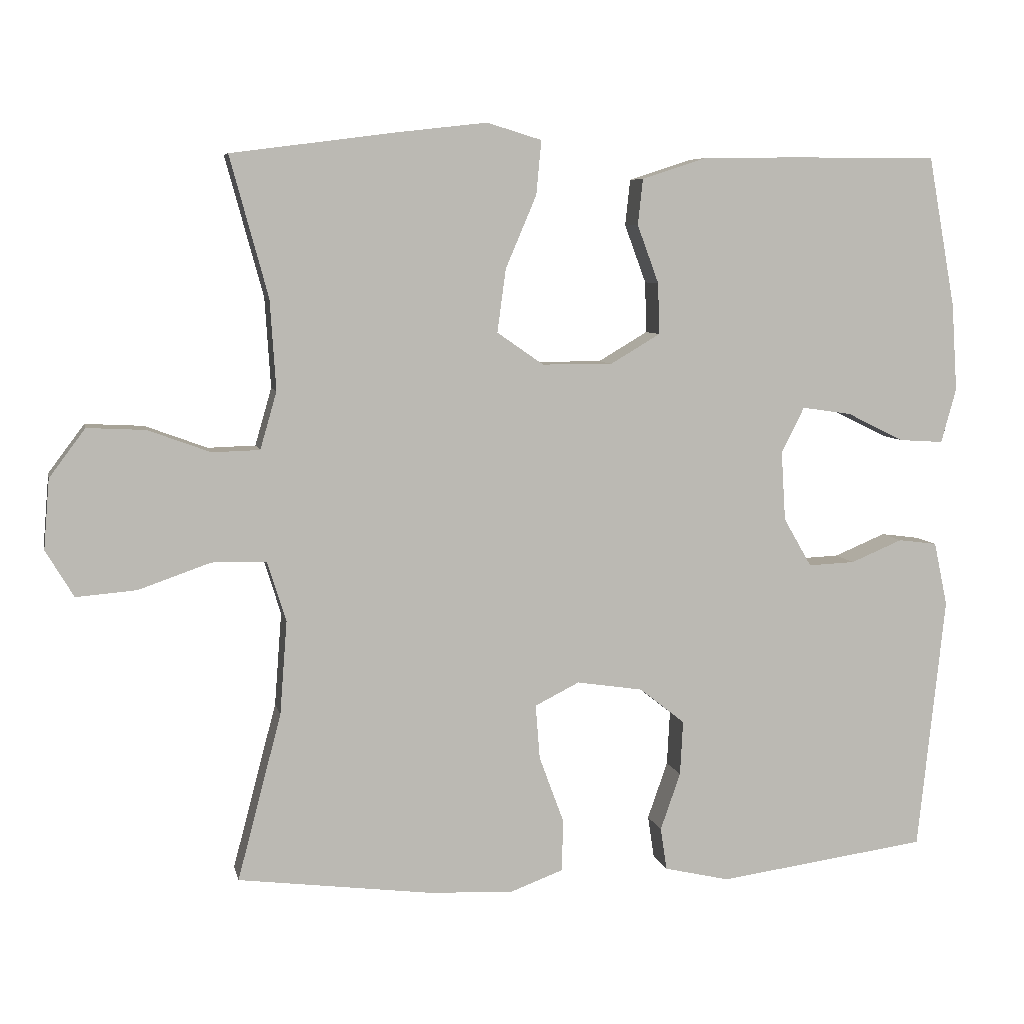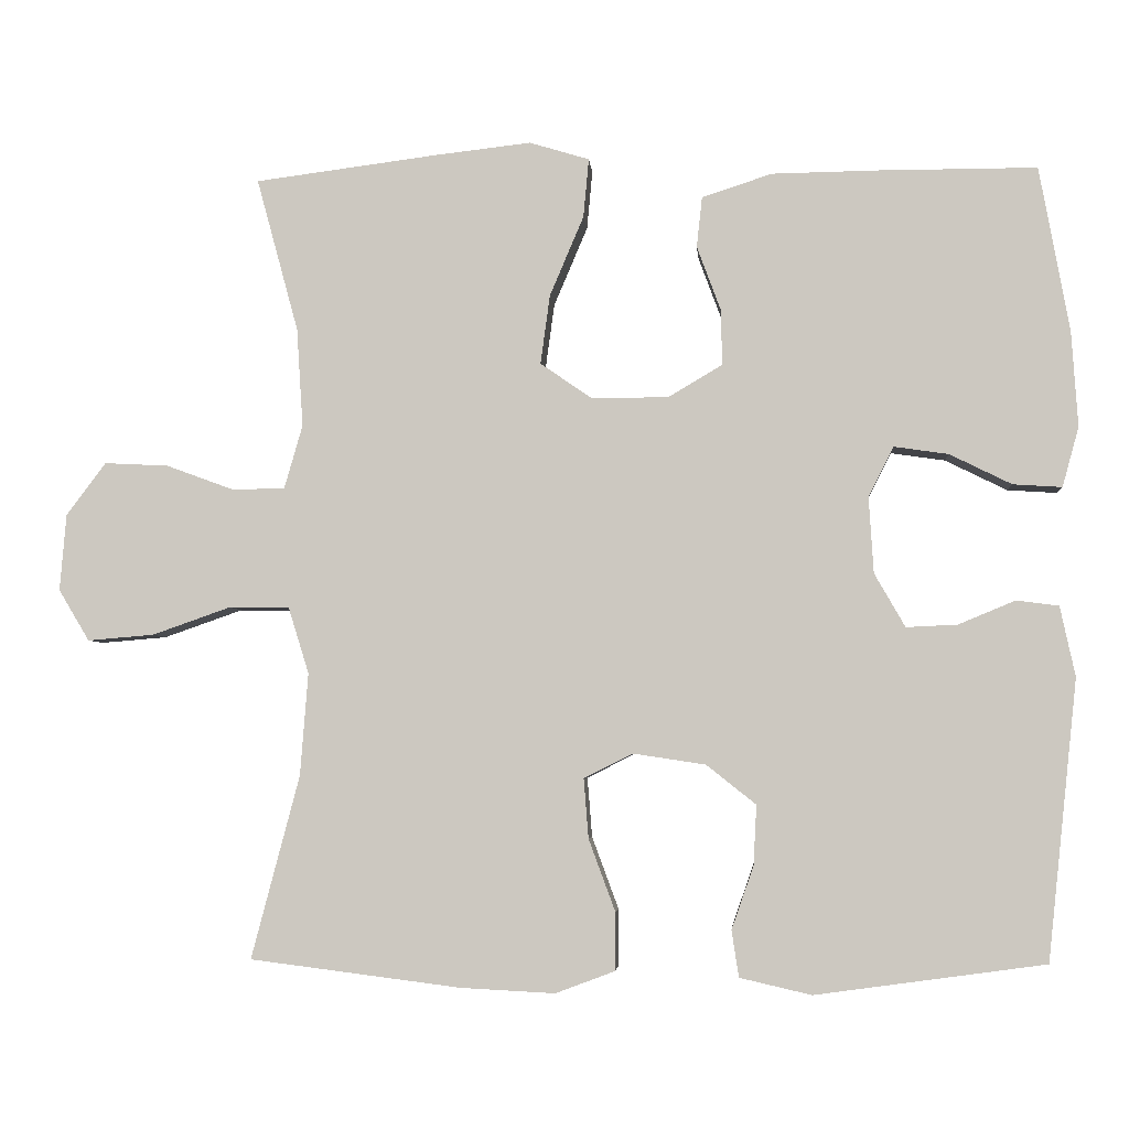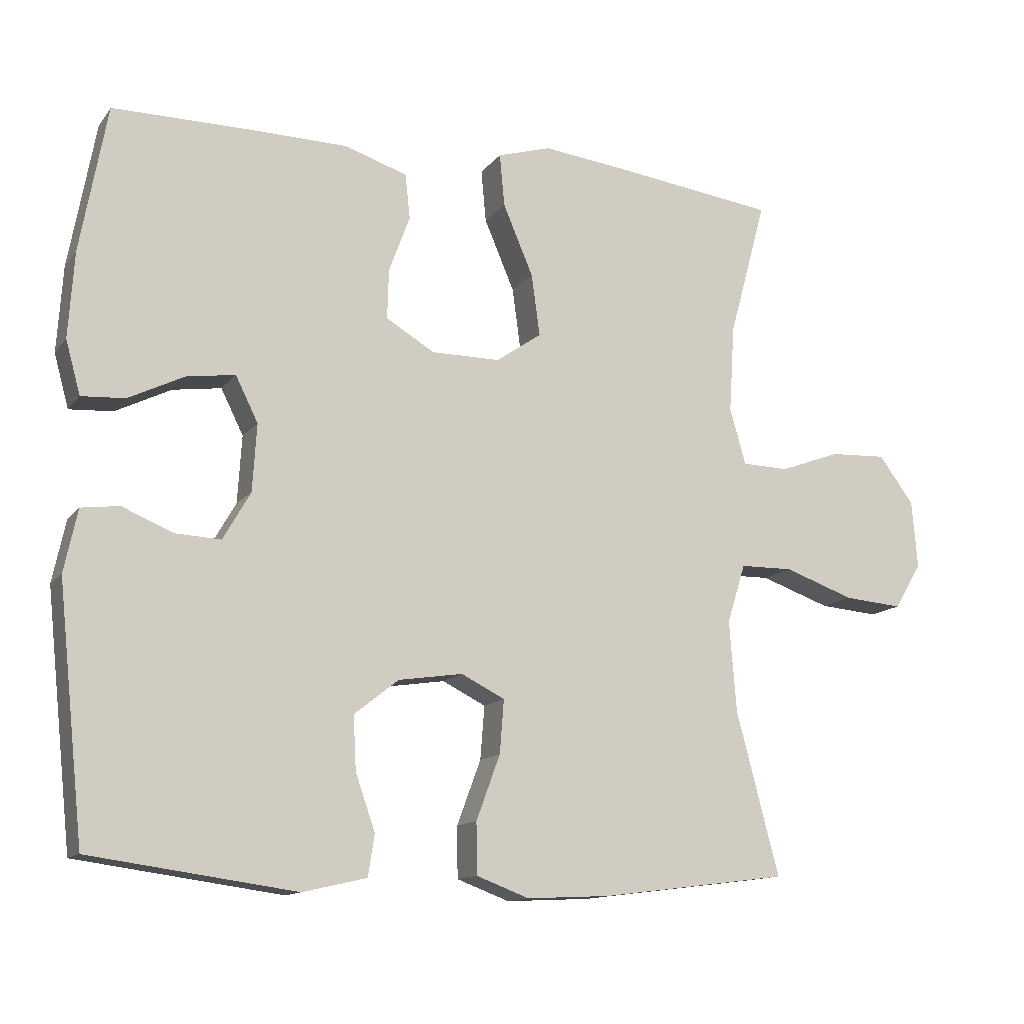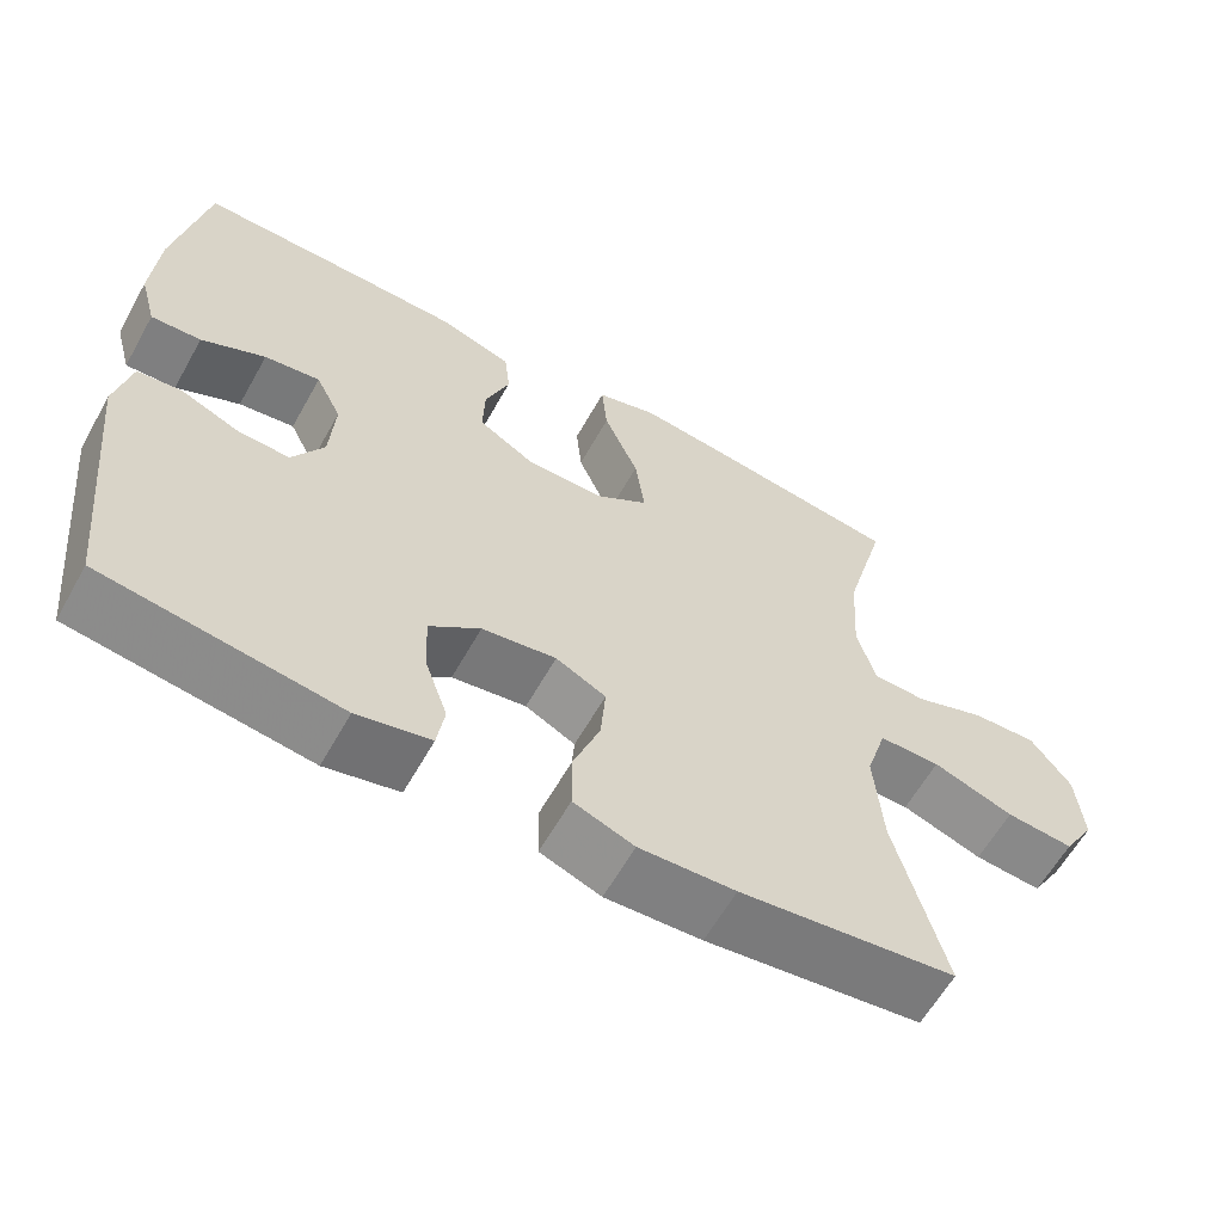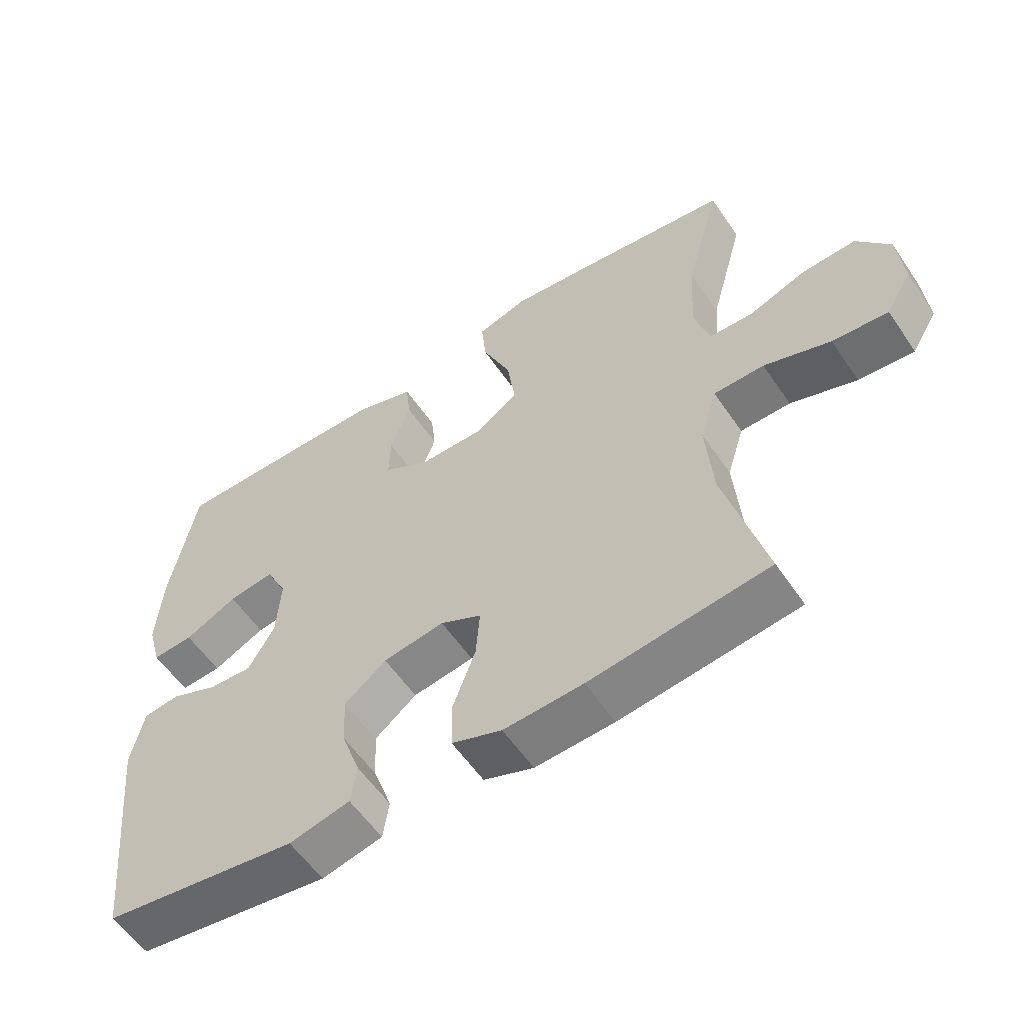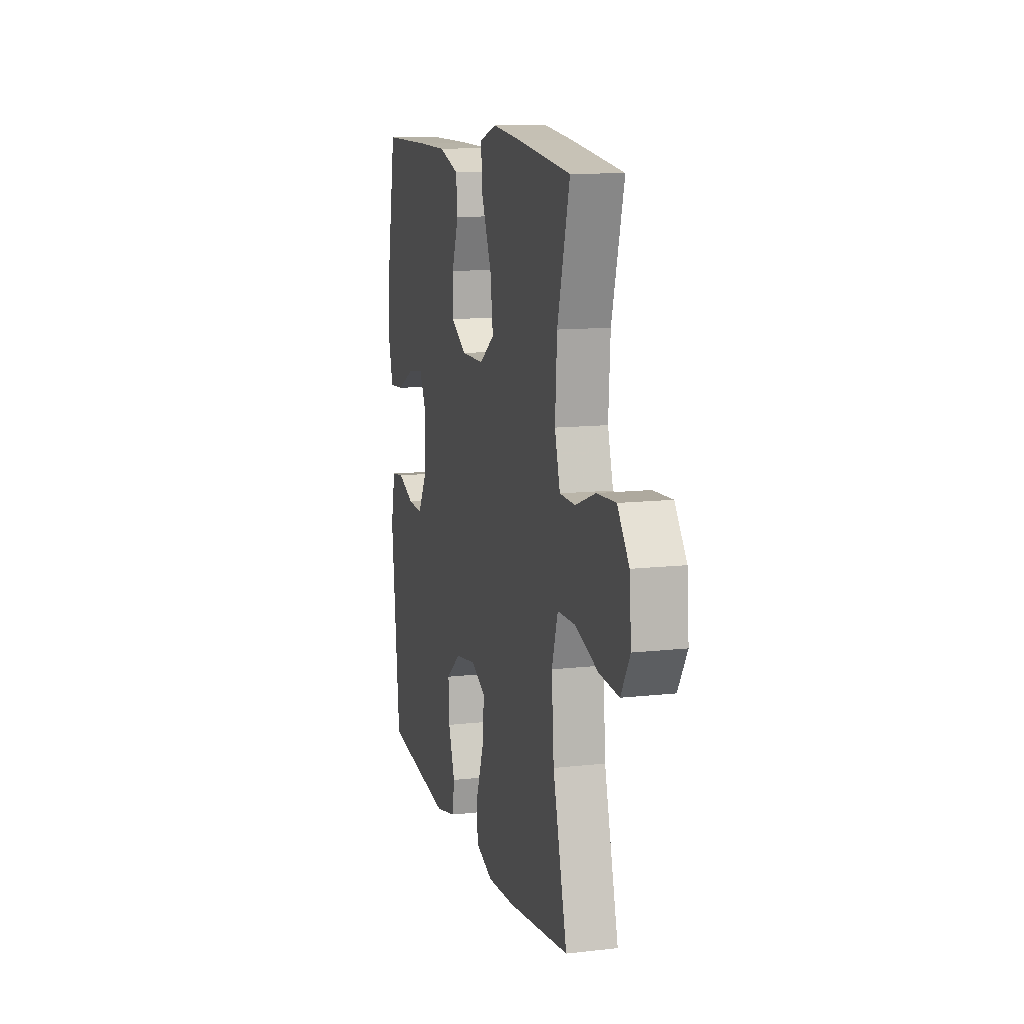
<metadata>
{"format":"obj","ext":"obj","renderer":"f3d","projection":"perspective","resolution":1024,"background":"white","views":[{"elev":6.8,"azim":168.2,"up":"+Z"},{"elev":-4.3,"azim":-175.6,"up":"+Z"},{"elev":-13.0,"azim":-23.1,"up":"+Z"},{"elev":-61.3,"azim":-29.3,"up":"+Z"},{"elev":-57.3,"azim":33.9,"up":"+Z"},{"elev":11.8,"azim":74.8,"up":"+Z"}]}
</metadata>
<code>
v 0.5 0.07 0.5
v 0.447 0.07 0.305
v 0.439 0.07 0.18
v 0.462 0.07 0.1
v 0.528 0.07 0.098
v 0.615 0.07 0.13
v 0.696 0.07 0.134
v 0.746 0.07 0.067
v 0.754 0.07 -0.03
v 0.715 0.07 -0.095
v 0.631 0.07 -0.088
v 0.531 0.07 -0.053
v 0.455 0.07 -0.054
v 0.429 0.07 -0.138
v 0.439 0.07 -0.268
v 0.5 0.07 -0.5
v 0.232 0.07 -0.534
v 0.113 0.07 -0.54
v 0.038 0.07 -0.512
v 0.037 0.07 -0.439
v 0.071 0.07 -0.347
v 0.077 0.07 -0.271
v 0.015 0.07 -0.24
v -0.077 0.07 -0.254
v -0.14 0.07 -0.304
v -0.136 0.07 -0.38
v -0.108 0.07 -0.46
v -0.117 0.07 -0.519
v -0.208 0.07 -0.54
v -0.5 0.07 -0.5
v -0.538 0.07 -0.145
v -0.519 0.07 -0.056
v -0.465 0.07 -0.049
v -0.393 0.07 -0.079
v -0.328 0.07 -0.082
v -0.289 0.07 -0.014
v -0.283 0.07 0.082
v -0.315 0.07 0.146
v -0.384 0.07 0.136
v -0.463 0.07 0.097
v -0.525 0.07 0.093
v -0.546 0.07 0.169
v -0.538 0.07 0.291
v -0.5 0.07 0.5
v -0.298 0.07 0.5
v -0.164 0.07 0.498
v -0.075 0.07 0.469
v -0.068 0.07 0.405
v -0.098 0.07 0.324
v -0.1 0.07 0.253
v -0.031 0.07 0.212
v 0.067 0.07 0.212
v 0.132 0.07 0.257
v 0.12 0.07 0.345
v 0.077 0.07 0.446
v 0.07 0.07 0.521
v 0.146 0.07 0.544
v 0.269 0.07 0.53
v 0.5 0 0.5
v 0.447 0 0.305
v 0.439 0 0.18
v 0.462 0 0.1
v 0.528 0 0.098
v 0.615 0 0.13
v 0.696 0 0.134
v 0.746 0 0.067
v 0.754 0 -0.03
v 0.715 0 -0.095
v 0.631 0 -0.088
v 0.531 0 -0.053
v 0.455 0 -0.054
v 0.429 0 -0.138
v 0.439 0 -0.268
v 0.5 0 -0.5
v 0.232 0 -0.534
v 0.113 0 -0.54
v 0.038 0 -0.512
v 0.037 0 -0.439
v 0.071 0 -0.347
v 0.077 0 -0.271
v 0.015 0 -0.24
v -0.077 0 -0.254
v -0.14 0 -0.304
v -0.136 0 -0.38
v -0.108 0 -0.46
v -0.117 0 -0.519
v -0.208 0 -0.54
v -0.5 0 -0.5
v -0.538 0 -0.145
v -0.519 0 -0.056
v -0.465 0 -0.049
v -0.393 0 -0.079
v -0.328 0 -0.082
v -0.289 0 -0.014
v -0.283 0 0.082
v -0.315 0 0.146
v -0.384 0 0.136
v -0.463 0 0.097
v -0.525 0 0.093
v -0.546 0 0.169
v -0.538 0 0.291
v -0.5 0 0.5
v -0.298 0 0.5
v -0.164 0 0.498
v -0.075 0 0.469
v -0.068 0 0.405
v -0.098 0 0.324
v -0.1 0 0.253
v -0.031 0 0.212
v 0.067 0 0.212
v 0.132 0 0.257
v 0.12 0 0.345
v 0.077 0 0.446
v 0.07 0 0.521
v 0.146 0 0.544
v 0.269 0 0.53
f 57 58 1 2
f 54 55 56 57
f 53 54 57 2
f 52 53 2 3
f 51 52 3 4
f 46 47 48 49
f 46 49 50
f 45 46 50
f 44 45 50
f 43 44 50
f 42 43 50 51
f 39 40 41 42
f 38 39 42 51
f 31 32 33 34
f 31 34 35
f 30 31 35
f 29 30 35 36
f 26 27 28 29
f 25 26 29 36
f 18 19 20 21
f 18 21 22
f 15 16 17 18
f 14 15 18 22
f 13 14 22 23
f 9 10 11 12
f 9 12 13
f 8 9 13
f 5 6 7 8
f 4 5 8 13
f 37 38 51 4
f 24 25 36 37
f 23 24 37
f 4 13 23 37
f 60 59 116 115
f 115 114 113 112
f 60 115 112 111
f 61 60 111 110
f 62 61 110 109
f 107 106 105 104
f 108 107 104
f 108 104 103
f 108 103 102
f 108 102 101
f 109 108 101 100
f 100 99 98 97
f 109 100 97 96
f 92 91 90 89
f 93 92 89
f 93 89 88
f 94 93 88 87
f 87 86 85 84
f 94 87 84 83
f 79 78 77 76
f 80 79 76
f 76 75 74 73
f 80 76 73 72
f 81 80 72 71
f 70 69 68 67
f 71 70 67
f 71 67 66
f 66 65 64 63
f 71 66 63 62
f 62 109 96 95
f 95 94 83 82
f 95 82 81
f 95 81 71 62
f 1 59 60 2
f 2 60 61 3
f 3 61 62 4
f 4 62 63 5
f 5 63 64 6
f 6 64 65 7
f 7 65 66 8
f 8 66 67 9
f 9 67 68 10
f 10 68 69 11
f 11 69 70 12
f 12 70 71 13
f 13 71 72 14
f 14 72 73 15
f 15 73 74 16
f 16 74 75 17
f 17 75 76 18
f 18 76 77 19
f 19 77 78 20
f 20 78 79 21
f 21 79 80 22
f 22 80 81 23
f 23 81 82 24
f 24 82 83 25
f 25 83 84 26
f 26 84 85 27
f 27 85 86 28
f 28 86 87 29
f 29 87 88 30
f 30 88 89 31
f 31 89 90 32
f 32 90 91 33
f 33 91 92 34
f 34 92 93 35
f 35 93 94 36
f 36 94 95 37
f 37 95 96 38
f 38 96 97 39
f 39 97 98 40
f 40 98 99 41
f 41 99 100 42
f 42 100 101 43
f 43 101 102 44
f 44 102 103 45
f 45 103 104 46
f 46 104 105 47
f 47 105 106 48
f 48 106 107 49
f 49 107 108 50
f 50 108 109 51
f 51 109 110 52
f 52 110 111 53
f 53 111 112 54
f 54 112 113 55
f 55 113 114 56
f 56 114 115 57
f 57 115 116 58
f 58 116 59 1

</code>
